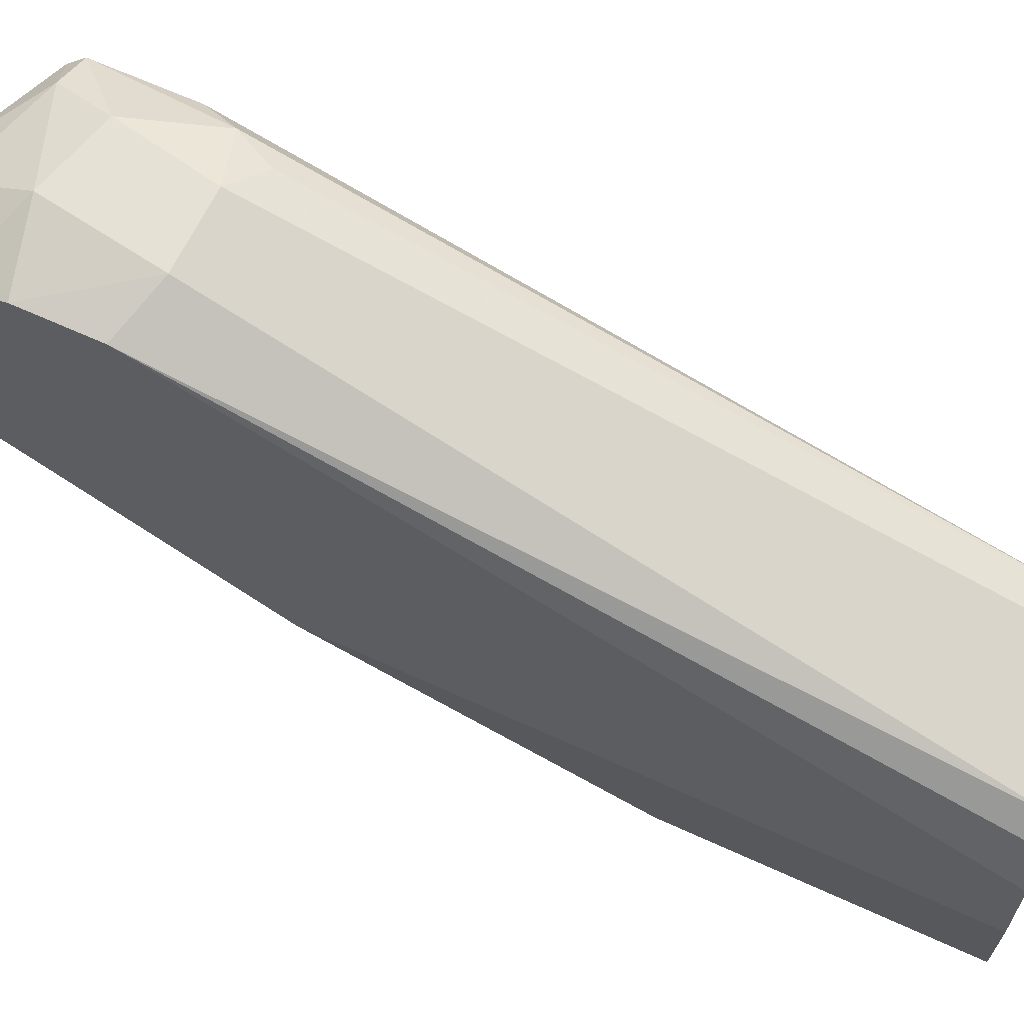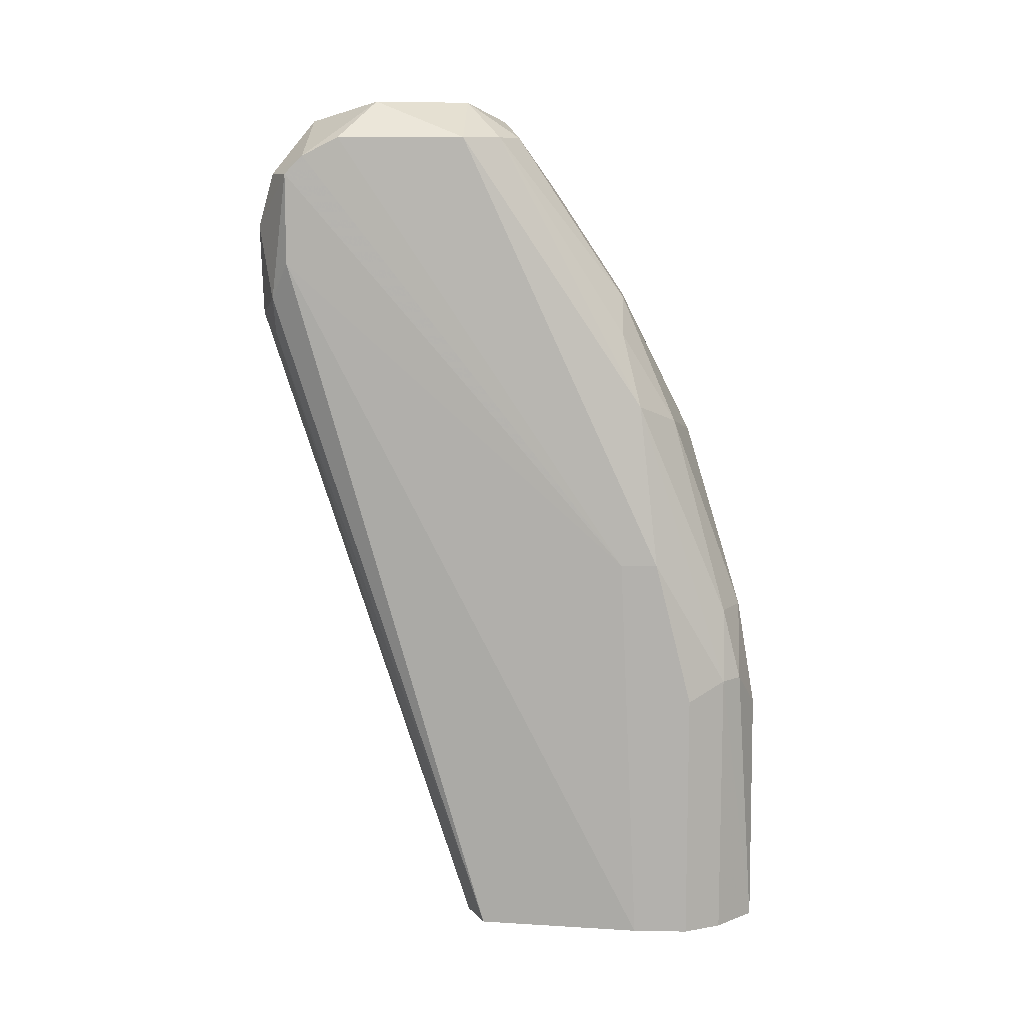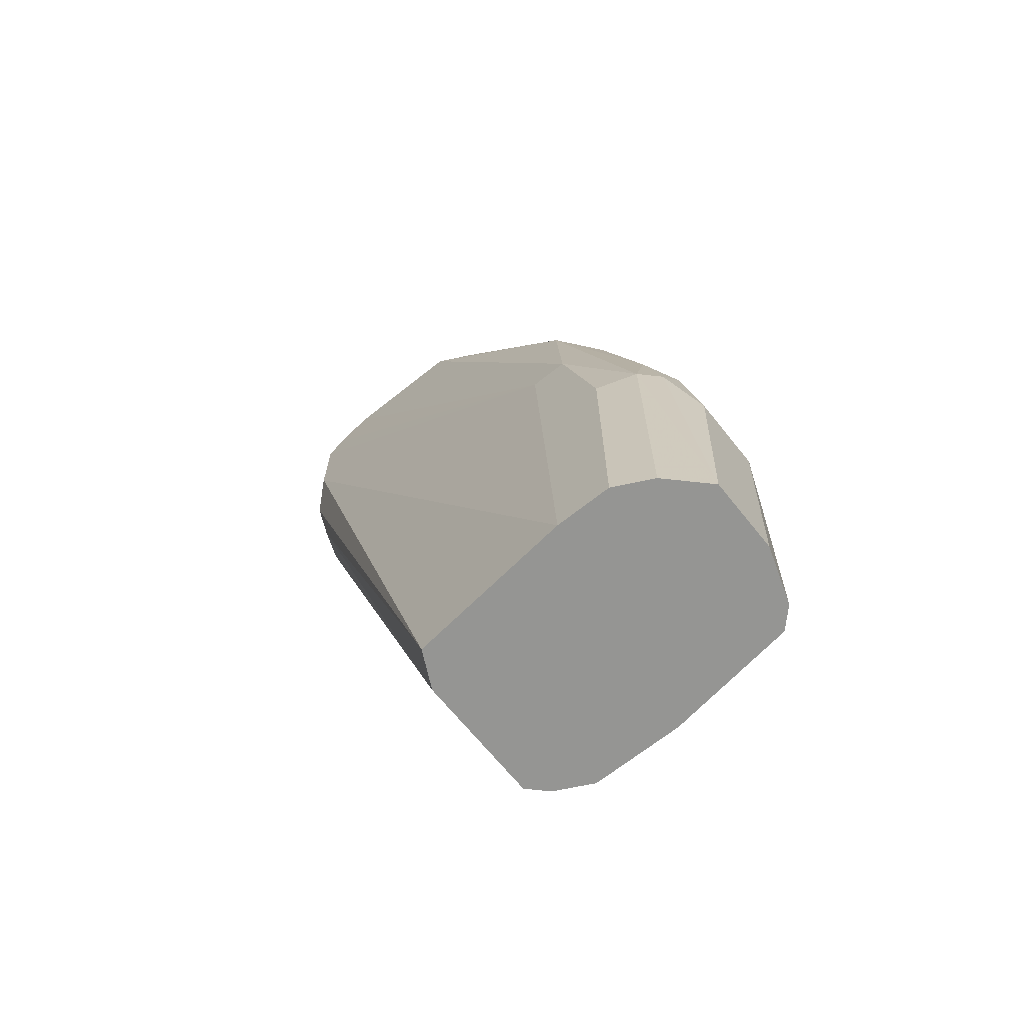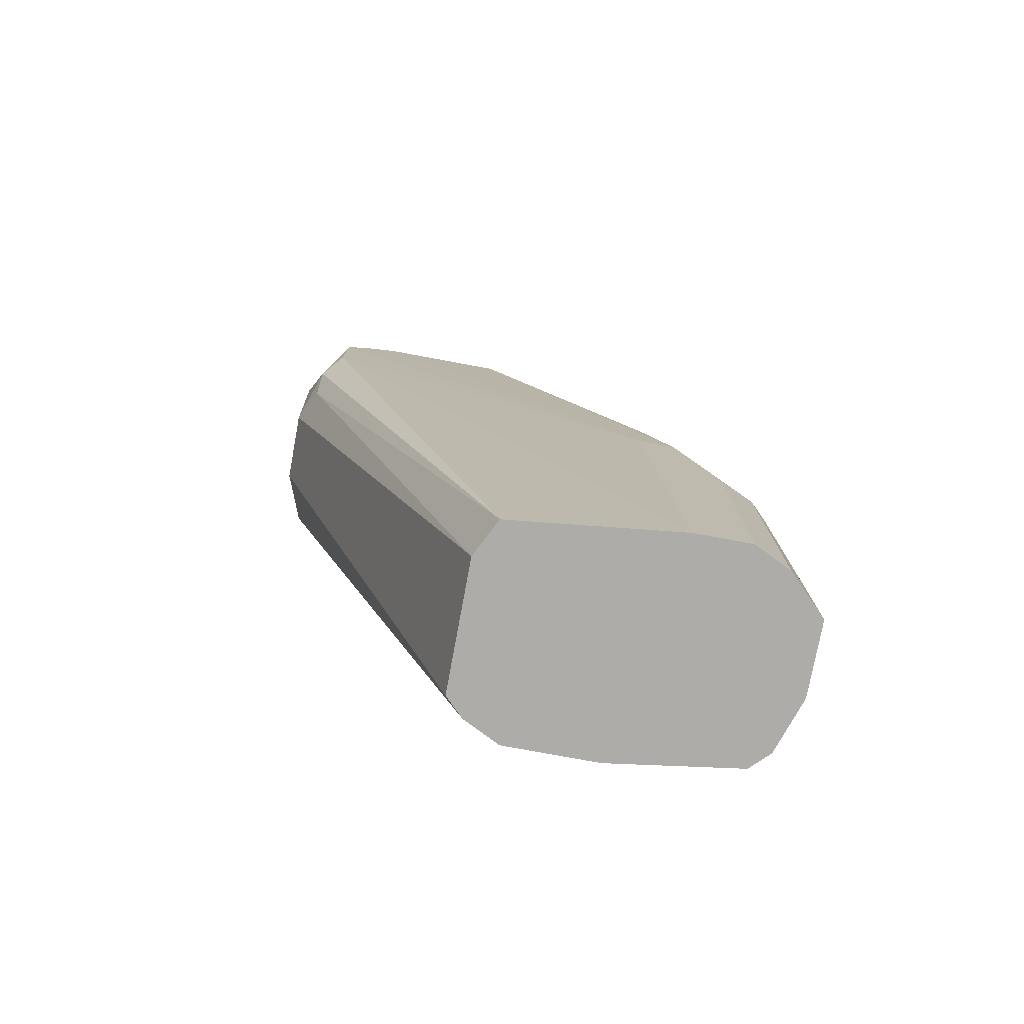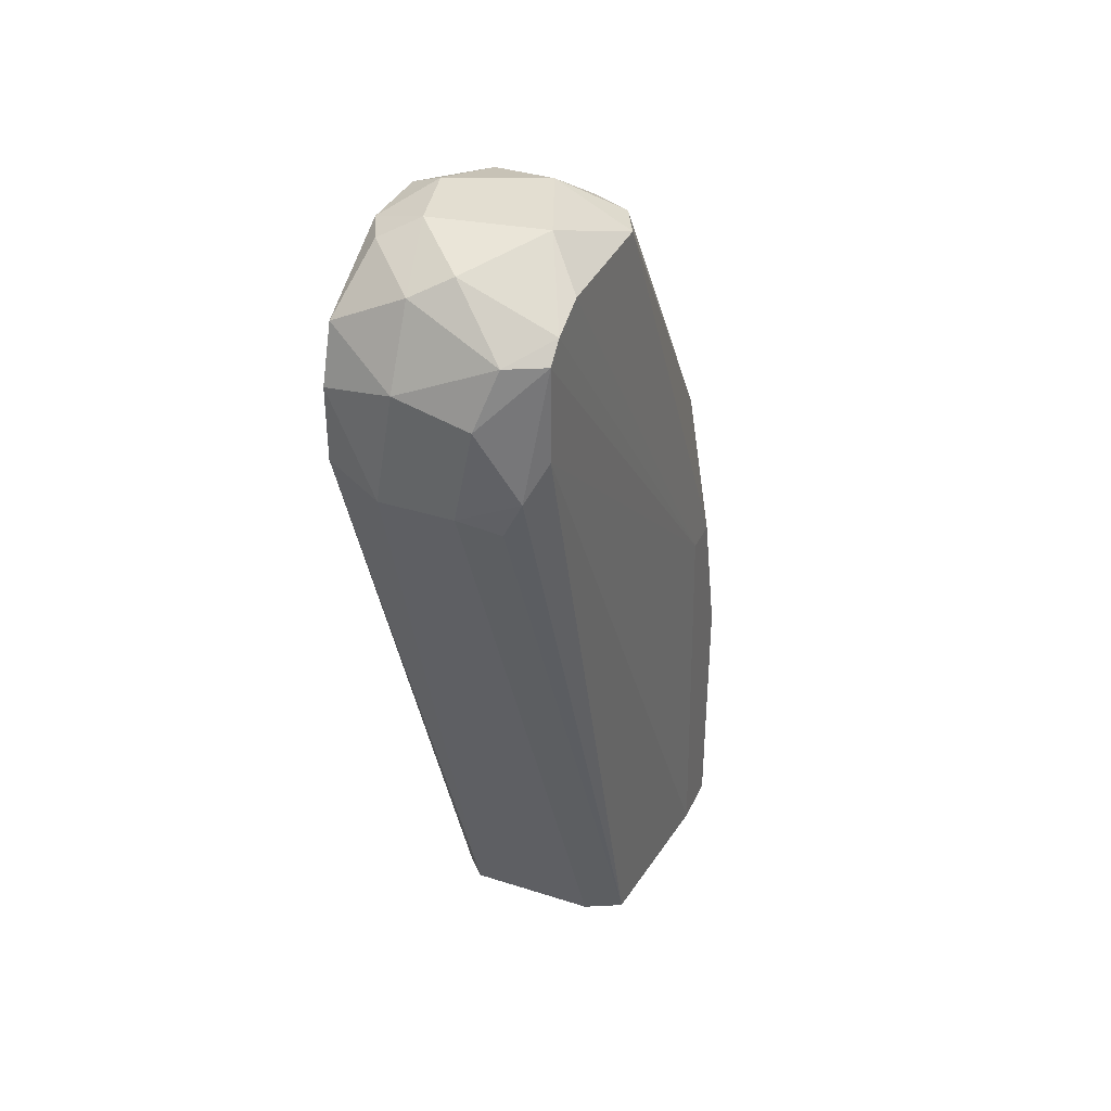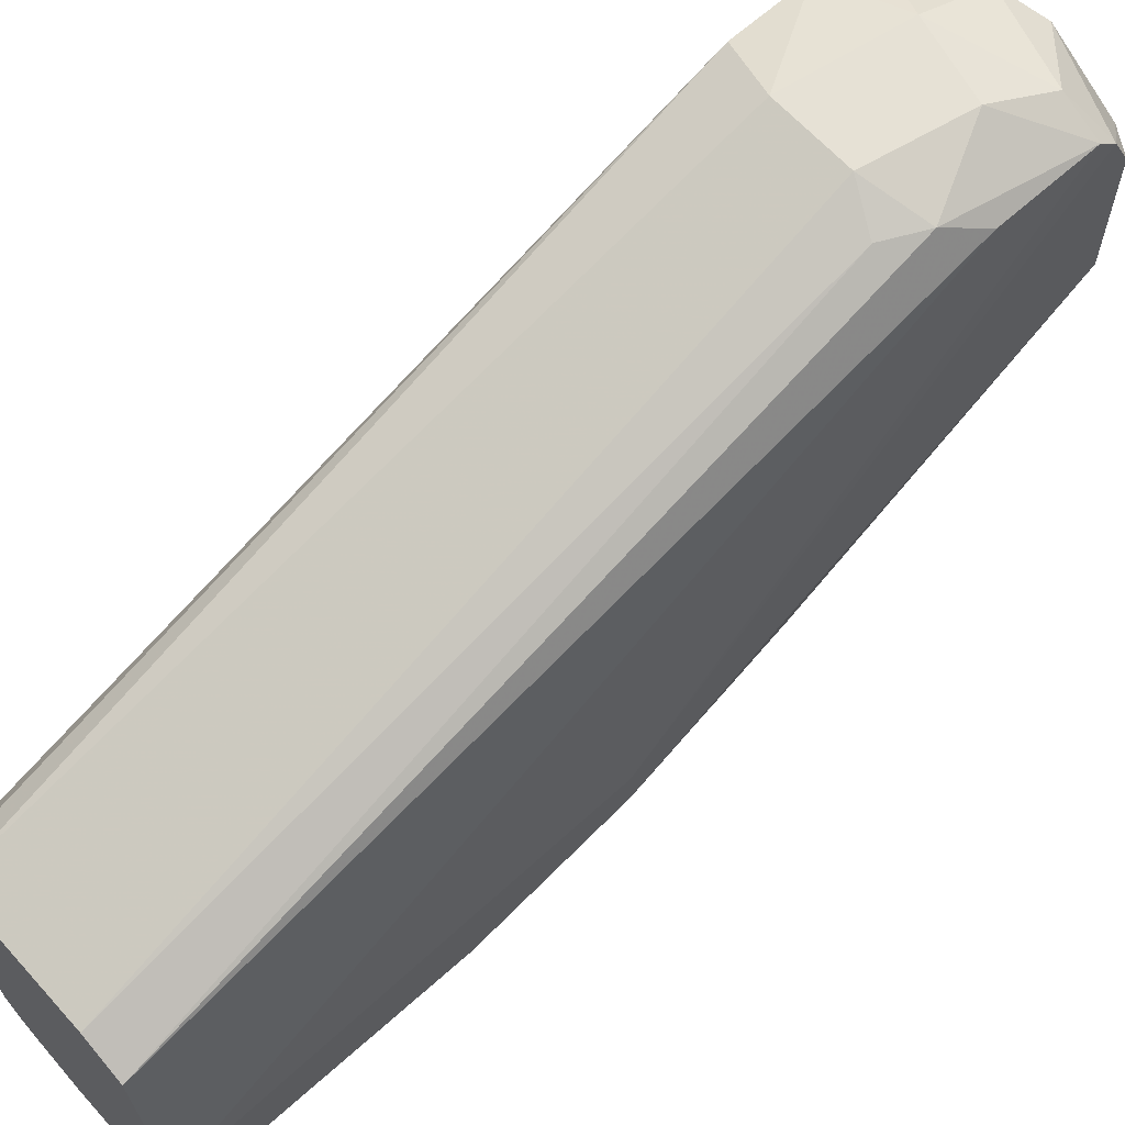
<metadata>
{"format":"obj","ext":"obj","renderer":"f3d","projection":"perspective","resolution":1024,"background":"white","views":[{"elev":64.1,"azim":114.9,"up":"+Y"},{"elev":10.3,"azim":-87.6,"up":"+Z"},{"elev":-67.3,"azim":-51.3,"up":"+Z"},{"elev":-77.0,"azim":-100.5,"up":"+Z"},{"elev":36.0,"azim":-157.3,"up":"+Z"},{"elev":64.3,"azim":-132.1,"up":"+Y"}]}
</metadata>
<code>
v 0.00181 -0.02224 0.03392
v 0.00181 -0.02224 0.04175
v 0.00181 -0.01389 0.03392
v 0.00181 -0.01285 0.05897
v 0.00181 -0.01963 0.05062
v -0.000798 -0.01389 0.05897
v -0.000798 -0.007627 0.05271
v 0.000244 -0.02067 0.04905
v 0.000244 -0.02276 0.03392
v -0.00132 -0.01858 0.05323
v -0.00132 -0.02224 0.04384
v -0.00132 -0.007627 0.05531
v -0.00132 -0.01545 0.05792
v -0.00132 -0.02276 0.04071
v -0.001842 -0.02015 0.04958
v -0.001842 -0.00815 0.05688
v -0.001842 -0.00815 0.05218
v -0.001842 -0.01389 0.03392
v -0.001842 -0.01128 0.05897
v -0.001842 -0.02276 0.03392
v 0.001289 -0.0165 0.05636
v 0.001289 -0.007627 0.05271
v 0.001289 -0.01493 0.05844
v 0.001289 -0.01076 0.05897
v -0.002364 -0.01858 0.05218
v -0.002364 -0.02224 0.04175
v -0.002364 -0.00815 0.05323
v -0.002364 -0.01493 0.05792
v -0.002364 -0.02172 0.04384
v 0.000767 -0.01858 0.05323
v 0.000767 -0.007627 0.05584
v 0.000767 -0.02172 0.04541
v 0.000767 -0.008671 0.05792
v 0.000767 -0.02276 0.04071
v -0.002886 -0.01441 0.03392
v -0.002886 -0.01024 0.05792
v -0.002886 -0.01389 0.05792
v -0.002886 -0.009194 0.0574
v -0.002886 -0.01911 0.0501
v -0.002886 -0.02172 0.03392
v -0.002886 -0.02172 0.04175
v -0.002886 -0.008671 0.05427
v -0.002886 -0.008671 0.05688
v -0.003408 -0.02067 0.04123
v -0.003408 -0.02067 0.03392
v -0.003408 -0.01858 0.04541
v -0.003408 -0.01911 0.03392
v -0.003408 -0.01963 0.04541
v -0.000277 -0.009194 0.05844
v 0.002854 -0.01441 0.0574
v 0.002854 -0.00815 0.05531
v 0.002854 -0.00815 0.05323
v 0.002854 -0.01806 0.03392
v 0.002854 -0.01806 0.0501
v 0.002854 -0.01337 0.05844
v 0.002854 -0.01128 0.05844
v 0.002854 -0.01545 0.03392
v 0.002854 -0.008671 0.05688
v 0.002332 -0.01441 0.03392
v 0.002332 -0.01024 0.05844
v 0.002332 -0.01911 0.05062
v 0.002332 -0.01493 0.05792
v 0.002332 -0.02172 0.03392
v 0.002332 -0.02172 0.04175
f 2 34 1
f 63 2 1
f 34 9 1
f 9 63 1
f 5 32 2
f 64 5 2
f 32 34 2
f 63 64 2
f 7 3 18
f 3 7 22
f 9 20 3
f 9 3 53
f 3 35 18
f 3 20 35
f 52 3 22
f 3 52 59
f 53 3 57
f 57 3 59
f 4 19 6
f 23 4 6
f 19 4 24
f 4 23 55
f 24 4 56
f 4 55 56
f 8 5 30
f 5 8 32
f 30 5 21
f 5 62 21
f 62 5 61
f 5 64 61
f 23 6 13
f 6 28 13
f 19 37 6
f 37 28 6
f 7 27 12
f 31 7 12
f 7 18 17
f 27 7 17
f 22 7 31
f 8 10 15
f 10 8 30
f 11 8 15
f 8 11 32
f 20 9 34
f 9 53 63
f 28 10 13
f 10 30 13
f 15 10 25
f 10 28 25
f 14 11 26
f 34 11 14
f 11 15 29
f 26 11 29
f 11 34 32
f 16 31 12
f 16 12 43
f 12 27 43
f 23 13 21
f 13 30 21
f 20 14 26
f 20 34 14
f 39 15 25
f 15 39 29
f 31 16 33
f 16 49 33
f 38 16 43
f 16 38 49
f 18 35 17
f 35 27 17
f 49 19 24
f 37 19 36
f 19 38 36
f 38 19 49
f 41 20 26
f 35 20 45
f 20 41 40
f 45 20 40
f 62 23 21
f 22 31 51
f 52 22 51
f 55 23 62
f 49 24 33
f 24 60 33
f 60 24 56
f 28 39 25
f 41 26 29
f 35 42 27
f 27 42 43
f 37 39 28
f 39 41 29
f 58 31 33
f 31 58 51
f 60 58 33
f 42 35 47
f 35 45 47
f 46 37 36
f 38 46 36
f 37 48 39
f 48 37 46
f 46 38 43
f 48 41 39
f 41 45 40
f 45 41 44
f 41 48 44
f 42 46 43
f 42 47 46
f 48 45 44
f 45 48 47
f 47 48 46
f 52 50 53
f 50 52 58
f 53 50 54
f 54 50 61
f 50 58 55
f 50 55 62
f 50 62 61
f 58 52 51
f 52 53 57
f 52 57 59
f 64 53 54
f 53 64 63
f 64 54 61
f 55 58 56
f 58 60 56

</code>
